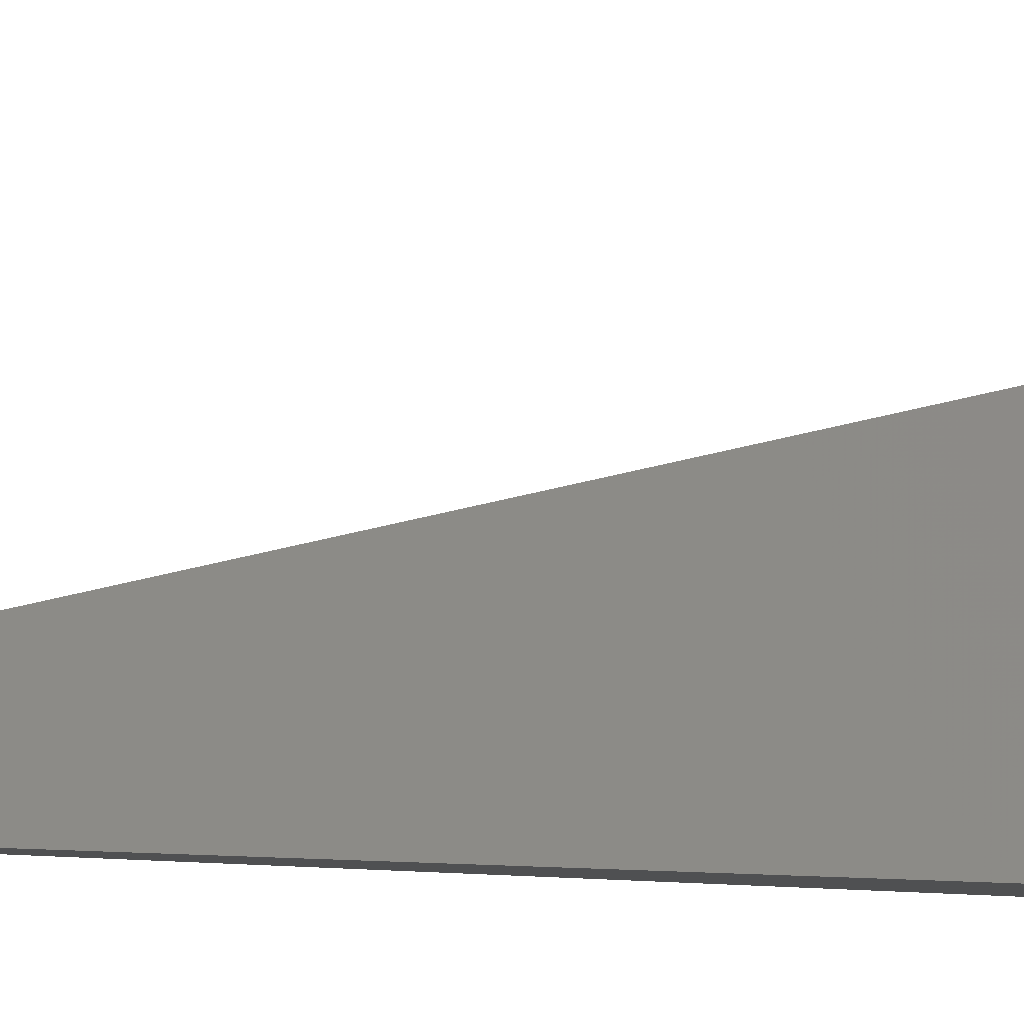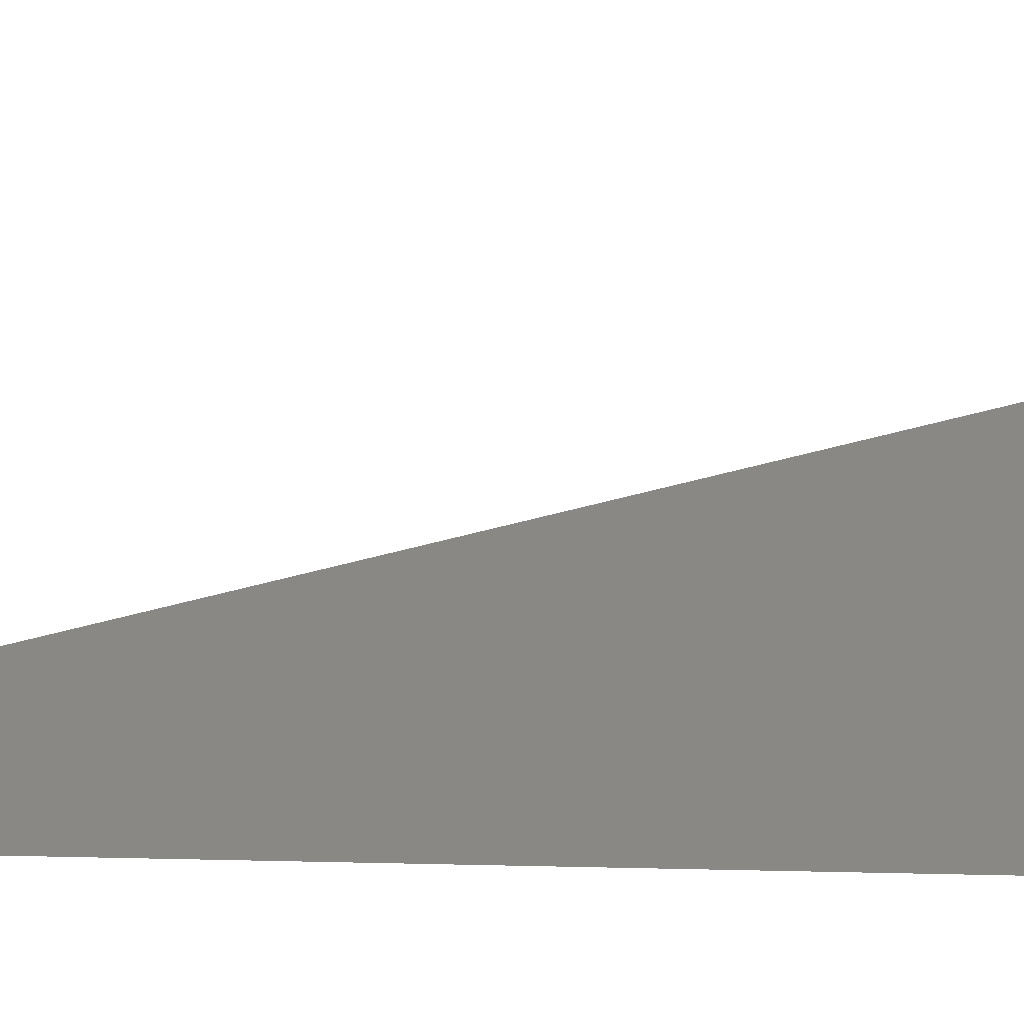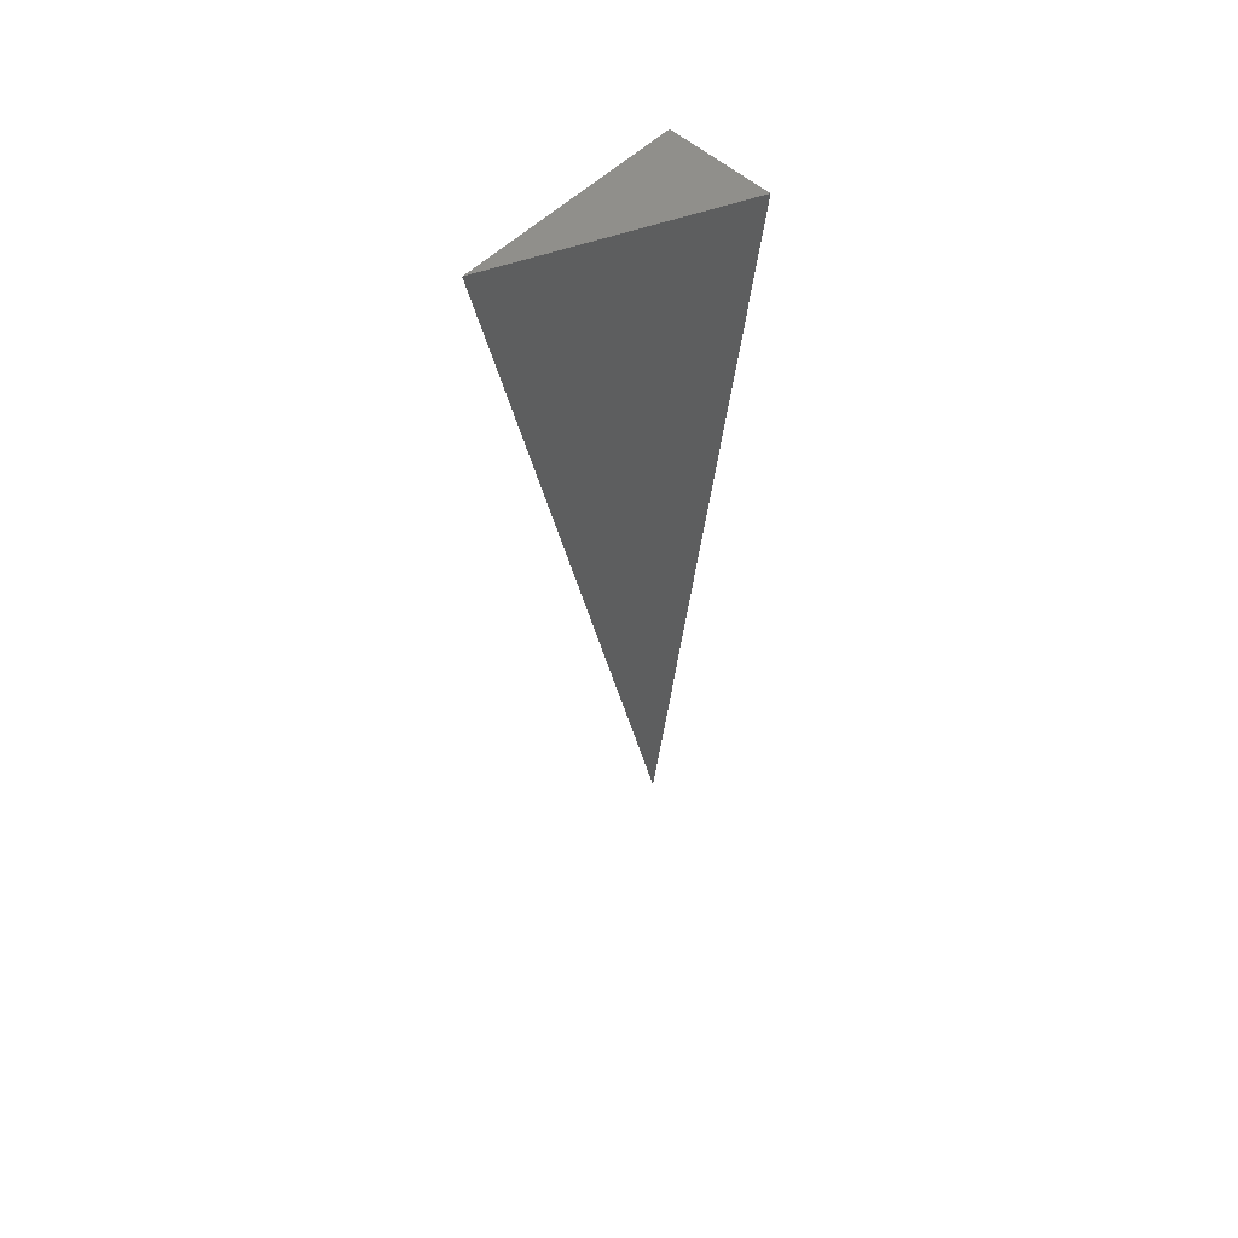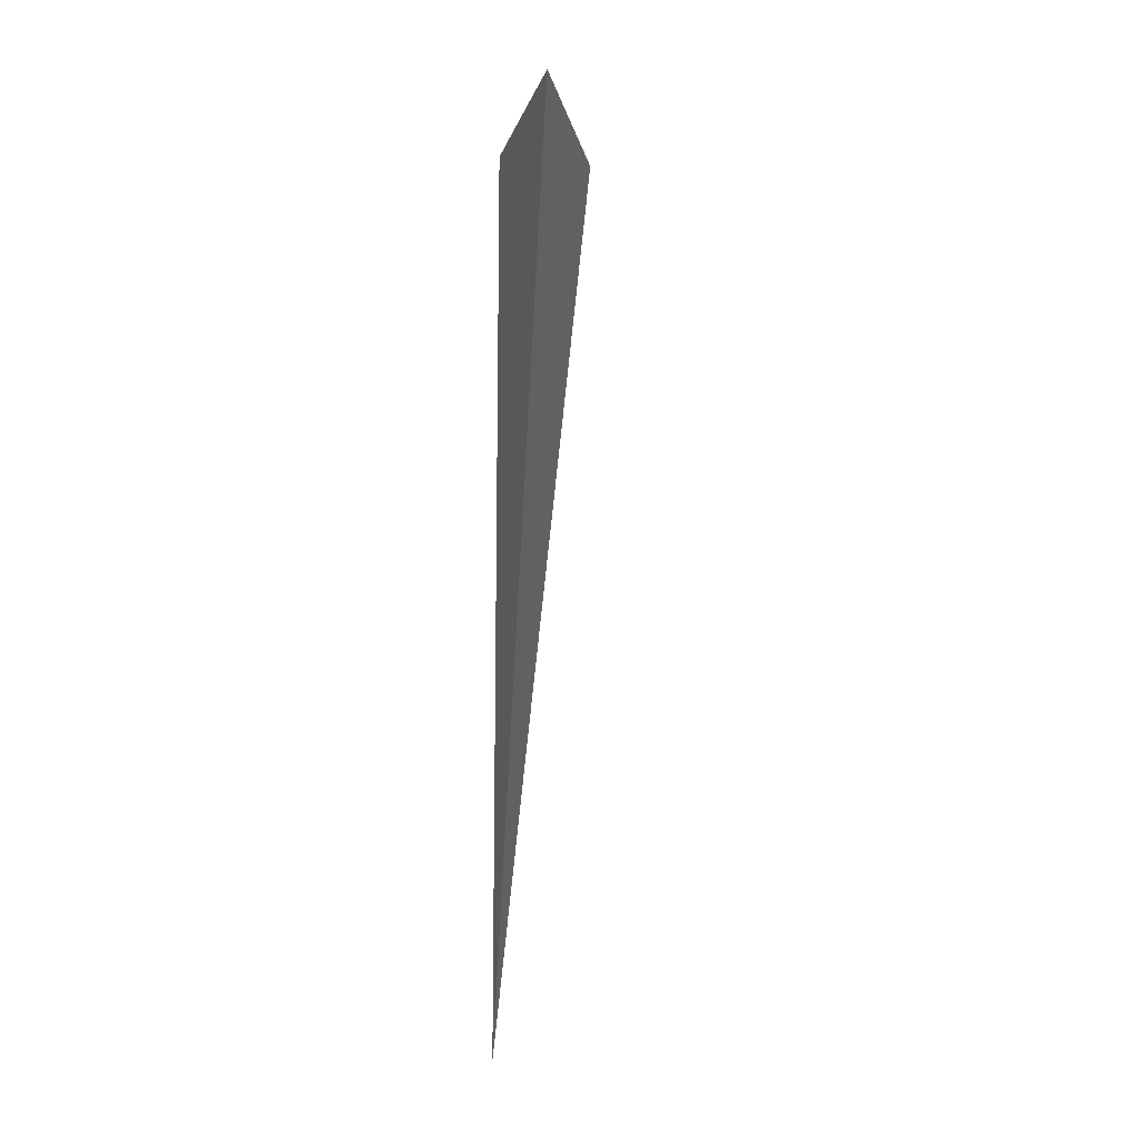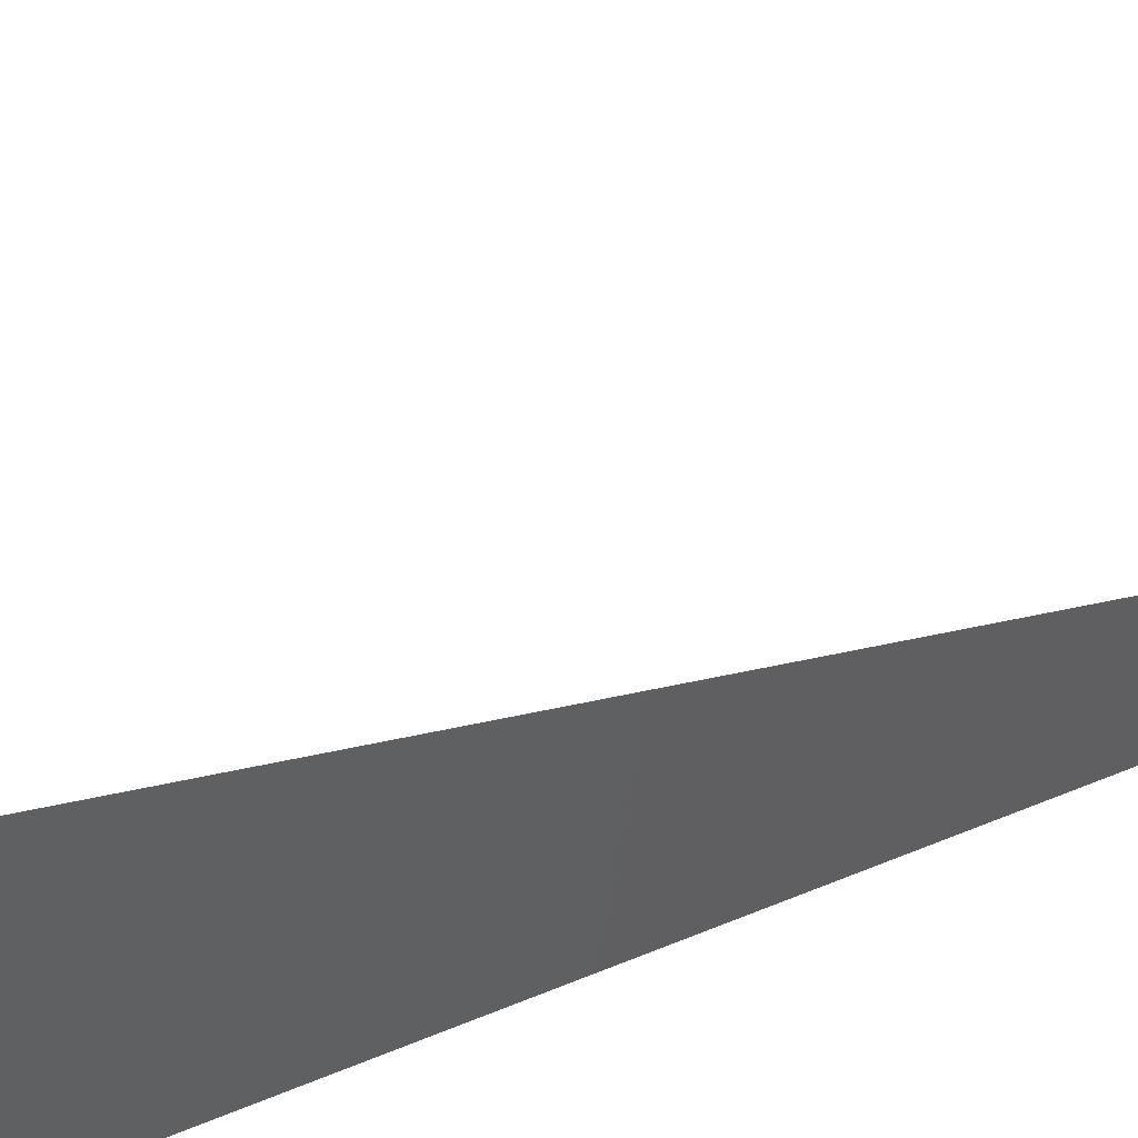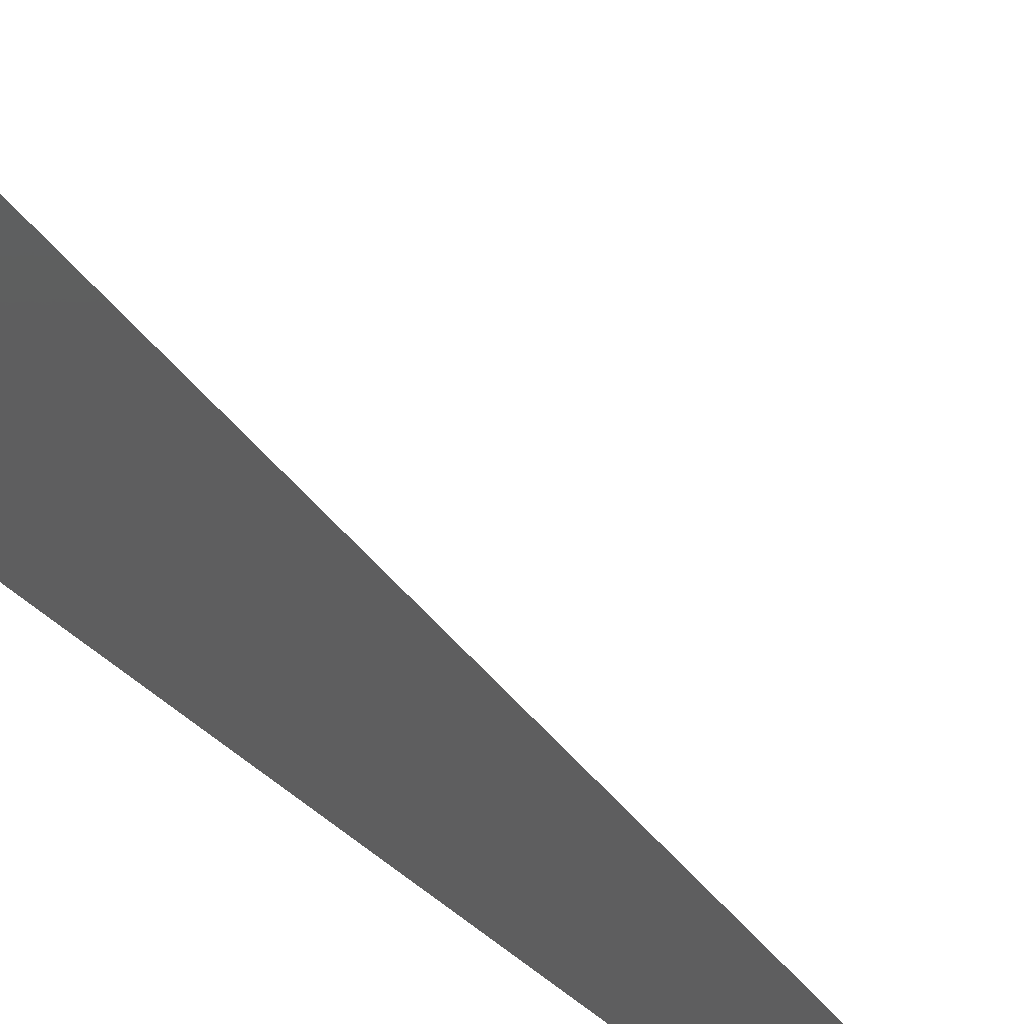
<metadata>
{"format":"stl","ext":"stl","renderer":"f3d","projection":"perspective","resolution":1024,"background":"white","views":[{"elev":-5.7,"azim":44.4,"up":"+Z"},{"elev":-0.5,"azim":105.9,"up":"+Z"},{"elev":54.1,"azim":43.8,"up":"+Y"},{"elev":-11.4,"azim":-14.5,"up":"+Y"},{"elev":45.7,"azim":-116.8,"up":"+Z"},{"elev":32.0,"azim":-39.1,"up":"+Z"}]}
</metadata>
<code>
# stl→obj: 4 verts, 4 faces
v 10 -1.05 5
v 10.01 -1 5
v 10 -1 5.011
v 10 -1 5
f 1 2 3
f 3 2 4
f 2 1 4
f 1 3 4

</code>
